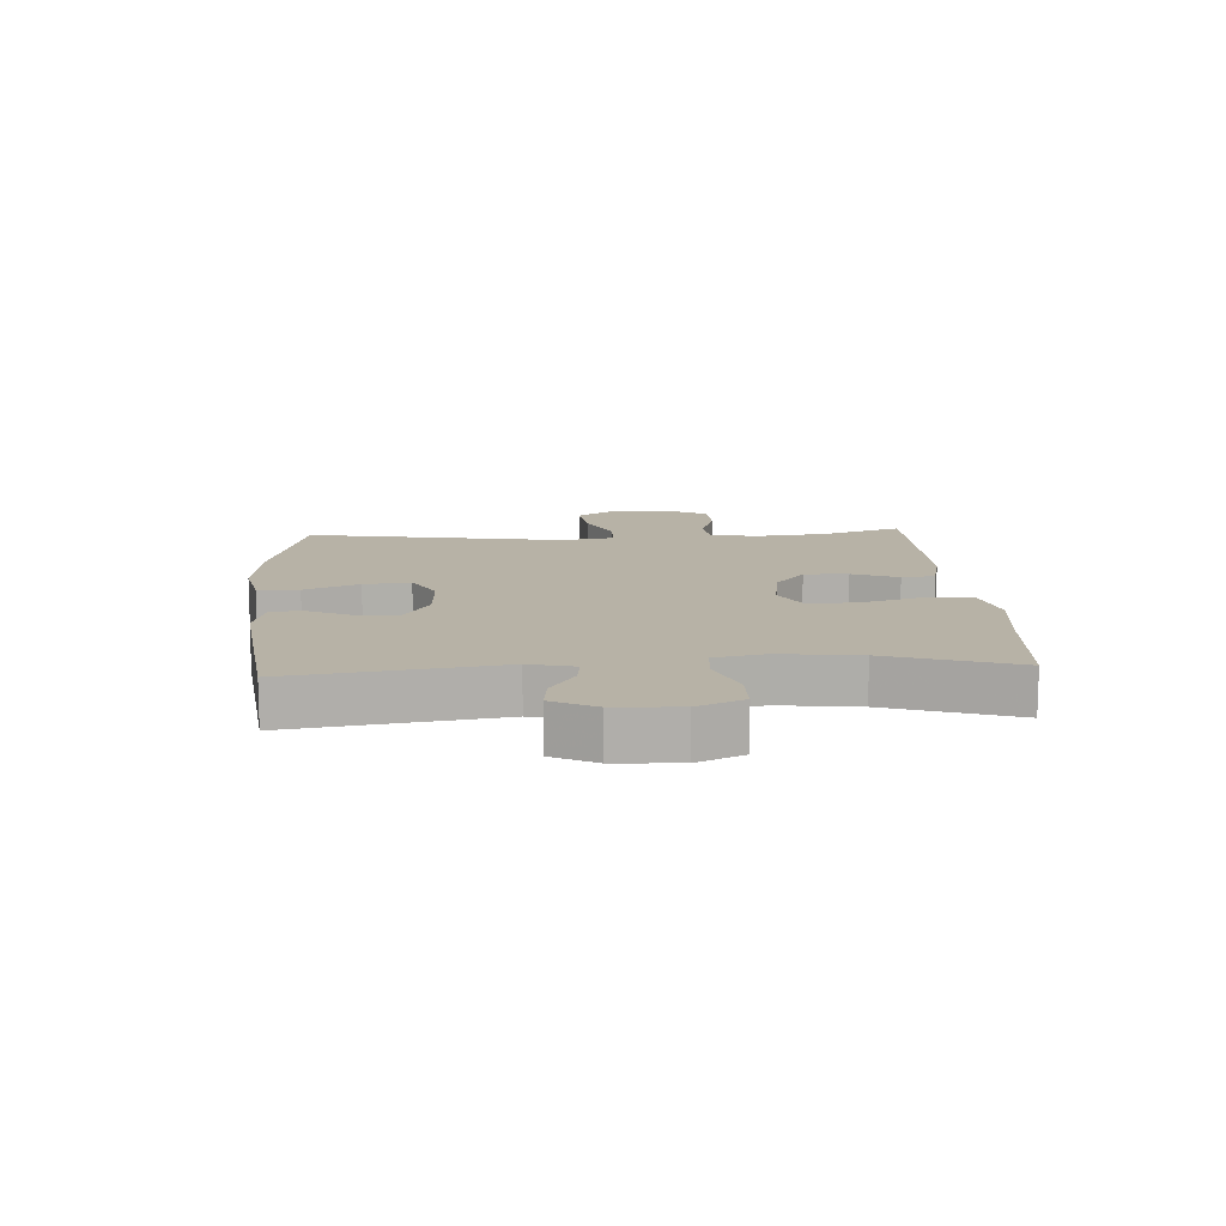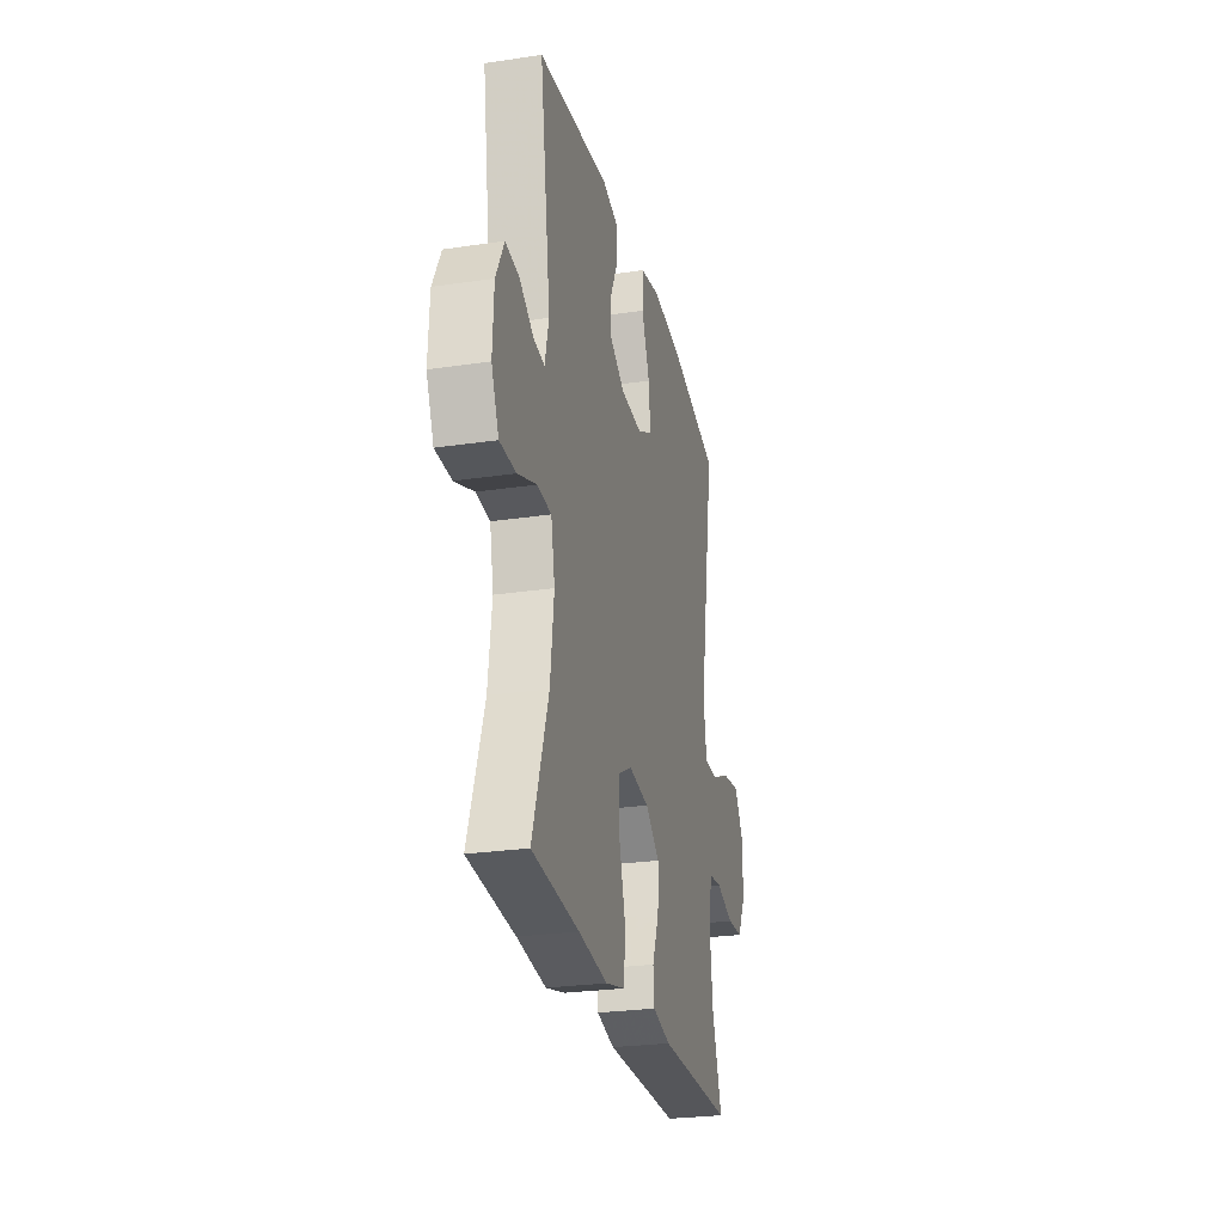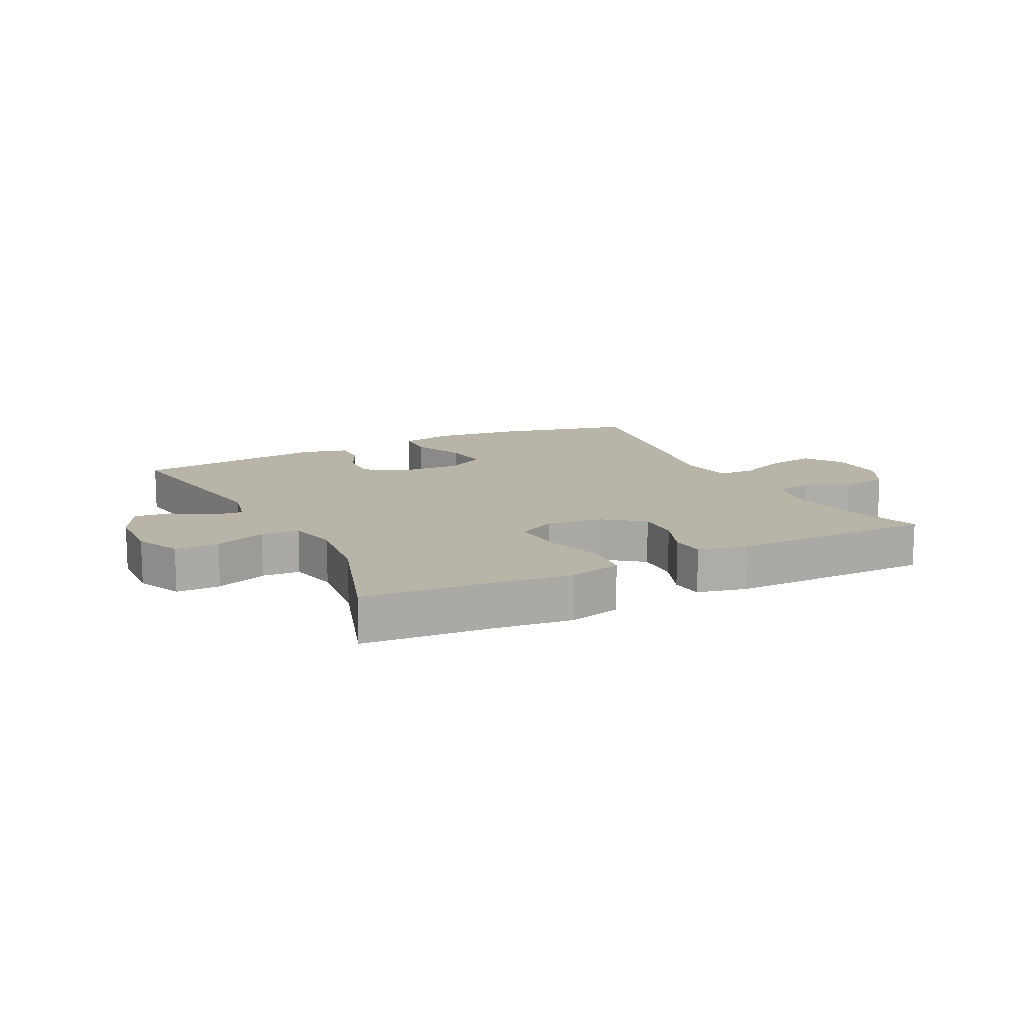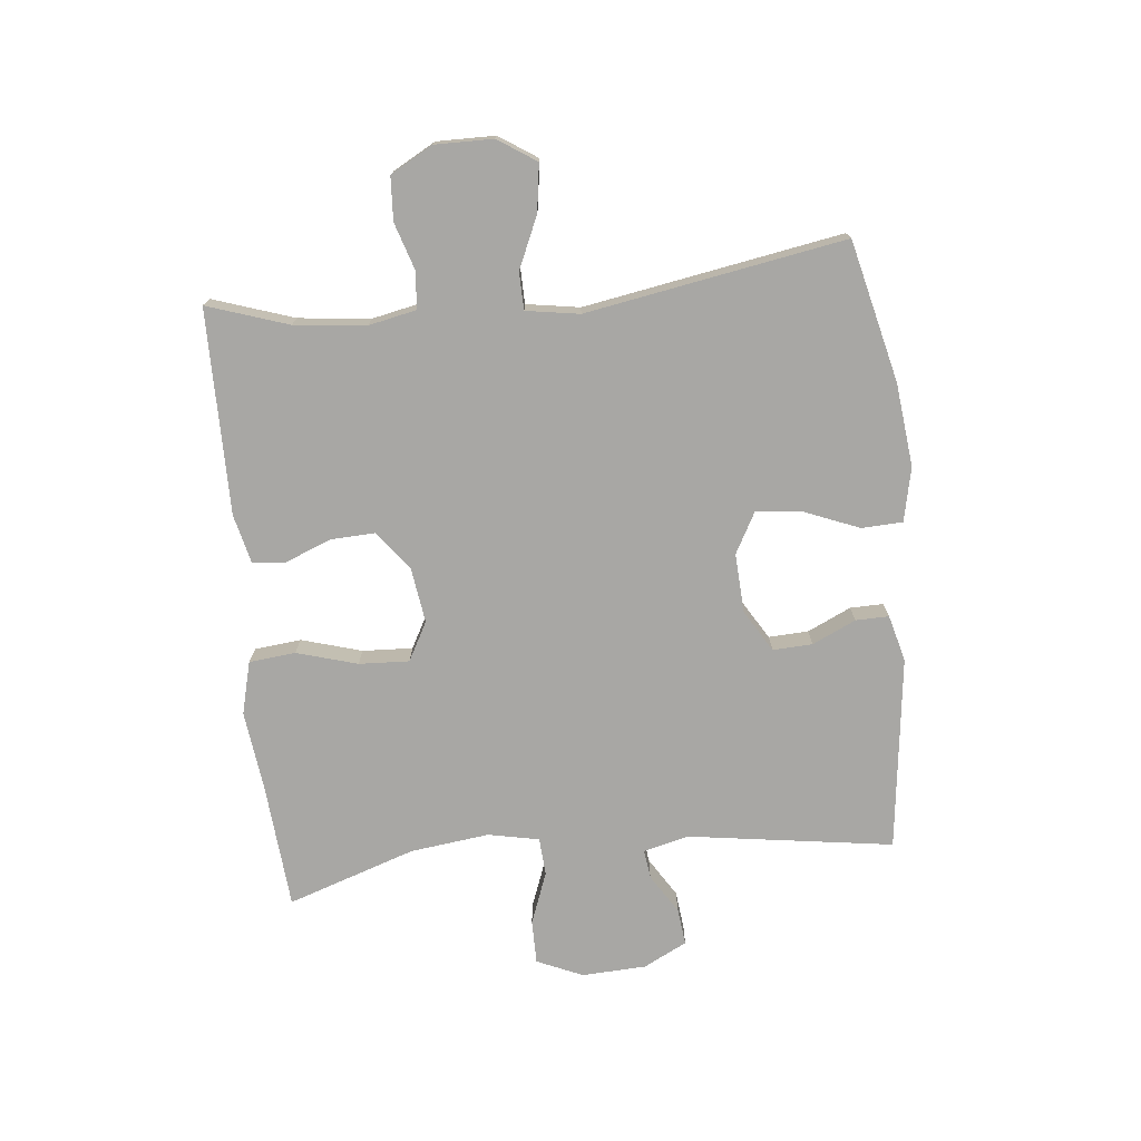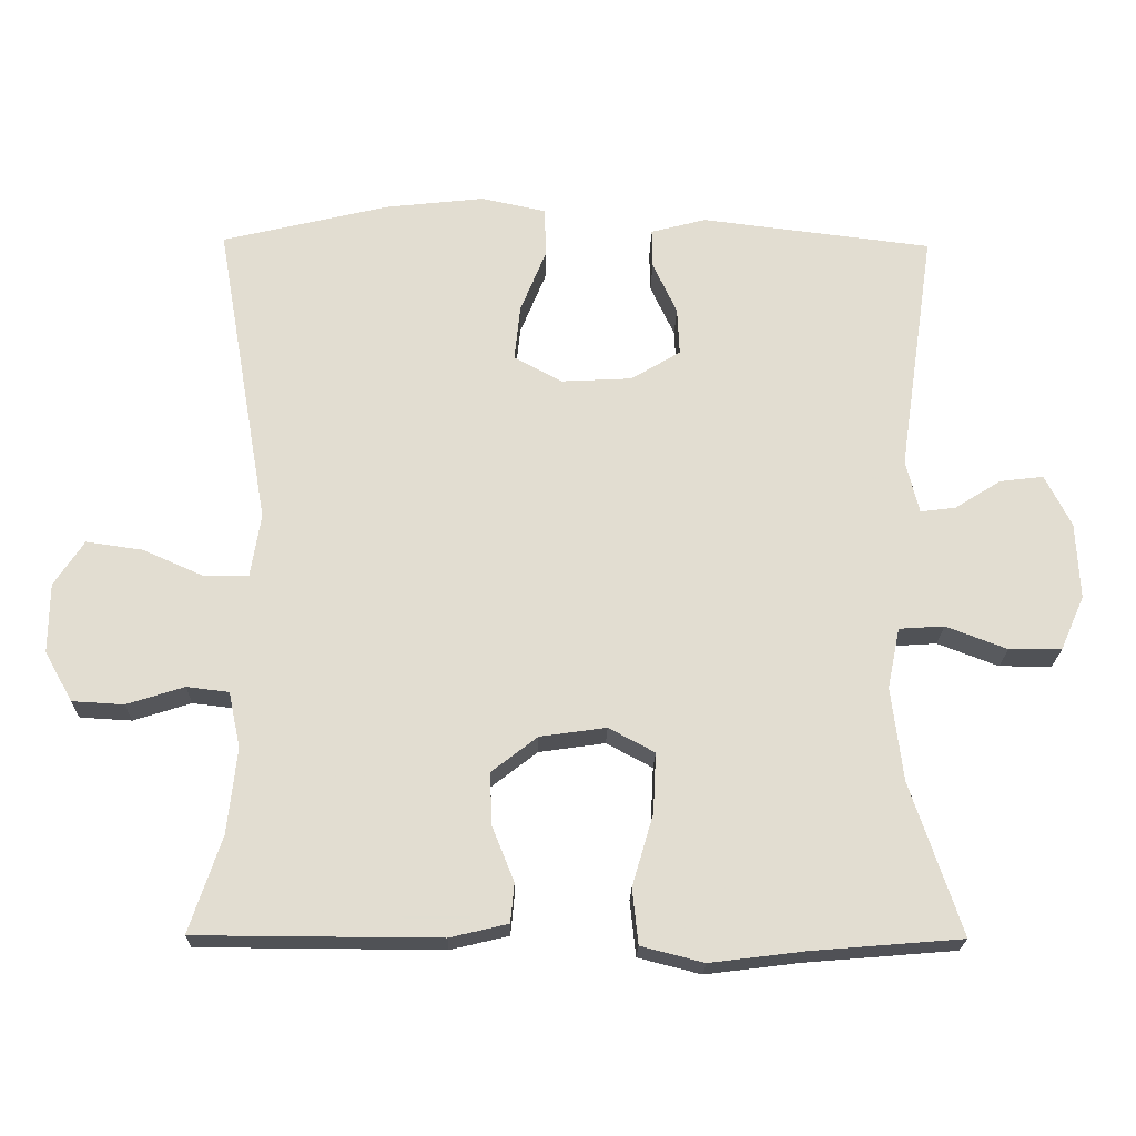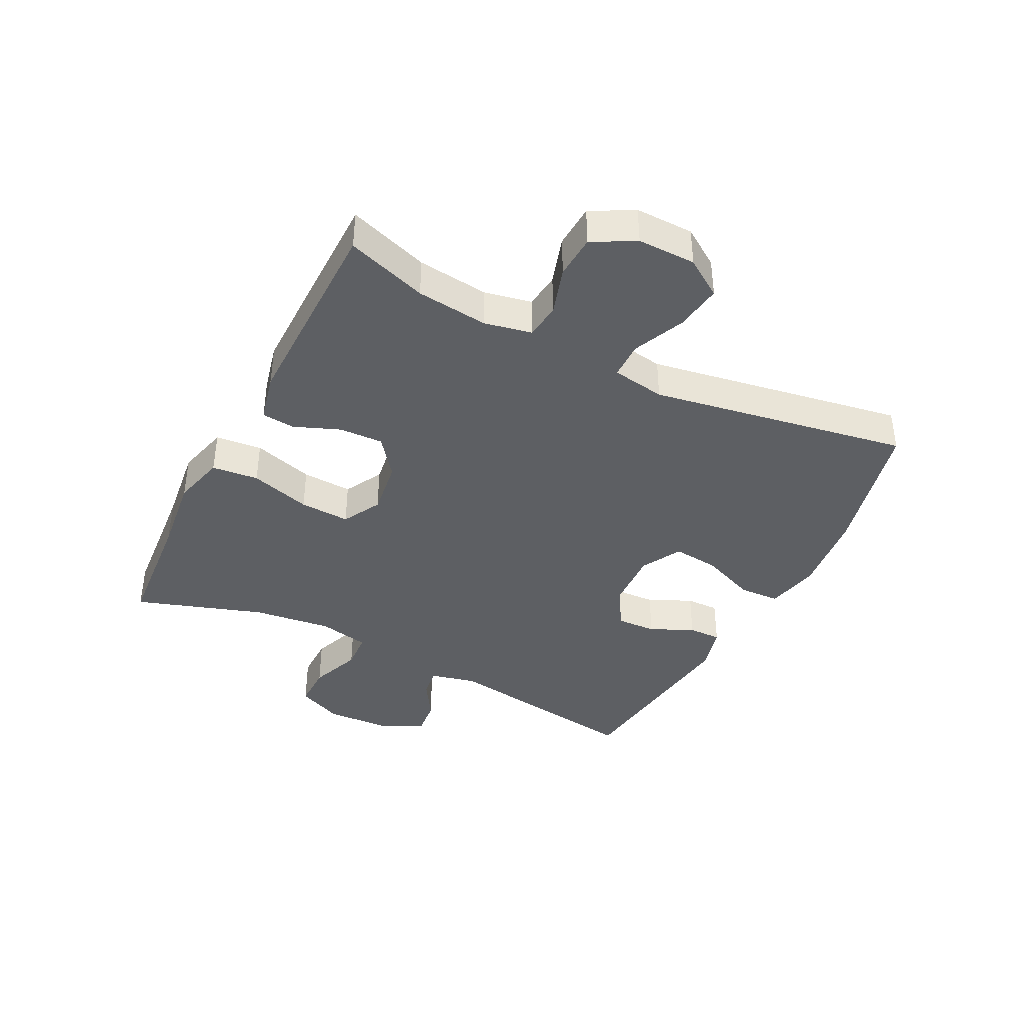
<metadata>
{"format":"obj","ext":"obj","renderer":"f3d","projection":"perspective","resolution":1024,"background":"white","views":[{"elev":12.3,"azim":86.4,"up":"+Y"},{"elev":-26.4,"azim":103.2,"up":"+Z"},{"elev":13.0,"azim":153.1,"up":"+Y"},{"elev":-74.6,"azim":-84.1,"up":"+Y"},{"elev":-21.1,"azim":-1.1,"up":"+Z"},{"elev":-39.8,"azim":-117.0,"up":"+Y"}]}
</metadata>
<code>
v 0.5 0.07 0.5
v 0.451 0.07 0.165
v 0.469 0.07 0.091
v 0.517 0.07 0.097
v 0.581 0.07 0.137
v 0.641 0.07 0.144
v 0.677 0.07 0.073
v 0.682 0.07 -0.032
v 0.649 0.07 -0.107
v 0.577 0.07 -0.107
v 0.493 0.07 -0.075
v 0.431 0.07 -0.079
v 0.414 0.07 -0.162
v 0.43 0.07 -0.291
v 0.5 0.07 -0.5
v 0.293 0.07 -0.517
v 0.164 0.07 -0.533
v 0.078 0.07 -0.511
v 0.07 0.07 -0.435
v 0.099 0.07 -0.336
v 0.103 0.07 -0.254
v 0.04 0.07 -0.22
v -0.051 0.07 -0.233
v -0.114 0.07 -0.282
v -0.111 0.07 -0.354
v -0.081 0.07 -0.429
v -0.086 0.07 -0.483
v -0.166 0.07 -0.502
v -0.5 0.07 -0.5
v -0.456 0.07 -0.368
v -0.443 0.07 -0.251
v -0.459 0.07 -0.174
v -0.517 0.07 -0.167
v -0.596 0.07 -0.192
v -0.667 0.07 -0.188
v -0.705 0.07 -0.119
v -0.704 0.07 -0.024
v -0.663 0.07 0.038
v -0.586 0.07 0.027
v -0.502 0.07 -0.01
v -0.441 0.07 -0.009
v -0.427 0.07 0.078
v -0.5 0.07 0.5
v -0.27 0.07 0.555
v -0.134 0.07 0.57
v -0.046 0.07 0.551
v -0.043 0.07 0.484
v -0.079 0.07 0.395
v -0.087 0.07 0.319
v -0.021 0.07 0.283
v 0.076 0.07 0.288
v 0.144 0.07 0.329
v 0.141 0.07 0.394
v 0.108 0.07 0.465
v 0.107 0.07 0.519
v 0.183 0.07 0.539
v 0.5 0 0.5
v 0.451 0 0.165
v 0.469 0 0.091
v 0.517 0 0.097
v 0.581 0 0.137
v 0.641 0 0.144
v 0.677 0 0.073
v 0.682 0 -0.032
v 0.649 0 -0.107
v 0.577 0 -0.107
v 0.493 0 -0.075
v 0.431 0 -0.079
v 0.414 0 -0.162
v 0.43 0 -0.291
v 0.5 0 -0.5
v 0.293 0 -0.517
v 0.164 0 -0.533
v 0.078 0 -0.511
v 0.07 0 -0.435
v 0.099 0 -0.336
v 0.103 0 -0.254
v 0.04 0 -0.22
v -0.051 0 -0.233
v -0.114 0 -0.282
v -0.111 0 -0.354
v -0.081 0 -0.429
v -0.086 0 -0.483
v -0.166 0 -0.502
v -0.5 0 -0.5
v -0.456 0 -0.368
v -0.443 0 -0.251
v -0.459 0 -0.174
v -0.517 0 -0.167
v -0.596 0 -0.192
v -0.667 0 -0.188
v -0.705 0 -0.119
v -0.704 0 -0.024
v -0.663 0 0.038
v -0.586 0 0.027
v -0.502 0 -0.01
v -0.441 0 -0.009
v -0.427 0 0.078
v -0.5 0 0.5
v -0.27 0 0.555
v -0.134 0 0.57
v -0.046 0 0.551
v -0.043 0 0.484
v -0.079 0 0.395
v -0.087 0 0.319
v -0.021 0 0.283
v 0.076 0 0.288
v 0.144 0 0.329
v 0.141 0 0.394
v 0.108 0 0.465
v 0.107 0 0.519
v 0.183 0 0.539
f 56 1 2
f 55 56 2
f 54 55 2
f 53 54 2
f 52 53 2 3
f 51 52 3
f 50 51 3
f 46 47 48
f 45 46 48
f 44 45 48
f 43 44 48
f 42 43 48
f 41 42 48 49
f 38 39 40
f 37 38 40
f 36 37 40
f 35 36 40
f 34 35 40
f 33 34 40
f 32 33 40 41
f 41 49 50
f 32 41 50
f 31 32 50
f 28 29 30
f 27 28 30
f 26 27 30
f 25 26 30
f 24 25 30 31
f 18 19 20
f 17 18 20
f 16 17 20
f 16 20 21
f 15 16 21
f 14 15 21
f 13 14 21 22
f 9 10 11
f 8 9 11
f 7 8 11
f 6 7 11
f 5 6 11
f 4 5 11
f 3 4 11 12
f 50 3 12
f 23 24 31 50
f 22 23 50
f 13 22 50
f 12 13 50
f 58 57 112
f 58 112 111
f 58 111 110
f 58 110 109
f 59 58 109 108
f 59 108 107
f 59 107 106
f 104 103 102
f 104 102 101
f 104 101 100
f 104 100 99
f 104 99 98
f 105 104 98 97
f 96 95 94
f 96 94 93
f 96 93 92
f 96 92 91
f 96 91 90
f 96 90 89
f 97 96 89 88
f 106 105 97
f 106 97 88
f 106 88 87
f 86 85 84
f 86 84 83
f 86 83 82
f 86 82 81
f 87 86 81 80
f 76 75 74
f 76 74 73
f 76 73 72
f 77 76 72
f 77 72 71
f 77 71 70
f 78 77 70 69
f 67 66 65
f 67 65 64
f 67 64 63
f 67 63 62
f 67 62 61
f 67 61 60
f 68 67 60 59
f 68 59 106
f 106 87 80 79
f 106 79 78
f 106 78 69
f 106 69 68
f 1 57 58 2
f 2 58 59 3
f 3 59 60 4
f 4 60 61 5
f 5 61 62 6
f 6 62 63 7
f 7 63 64 8
f 8 64 65 9
f 9 65 66 10
f 10 66 67 11
f 11 67 68 12
f 12 68 69 13
f 13 69 70 14
f 14 70 71 15
f 15 71 72 16
f 16 72 73 17
f 17 73 74 18
f 18 74 75 19
f 19 75 76 20
f 20 76 77 21
f 21 77 78 22
f 22 78 79 23
f 23 79 80 24
f 24 80 81 25
f 25 81 82 26
f 26 82 83 27
f 27 83 84 28
f 28 84 85 29
f 29 85 86 30
f 30 86 87 31
f 31 87 88 32
f 32 88 89 33
f 33 89 90 34
f 34 90 91 35
f 35 91 92 36
f 36 92 93 37
f 37 93 94 38
f 38 94 95 39
f 39 95 96 40
f 40 96 97 41
f 41 97 98 42
f 42 98 99 43
f 43 99 100 44
f 44 100 101 45
f 45 101 102 46
f 46 102 103 47
f 47 103 104 48
f 48 104 105 49
f 49 105 106 50
f 50 106 107 51
f 51 107 108 52
f 52 108 109 53
f 53 109 110 54
f 54 110 111 55
f 55 111 112 56
f 56 112 57 1

</code>
